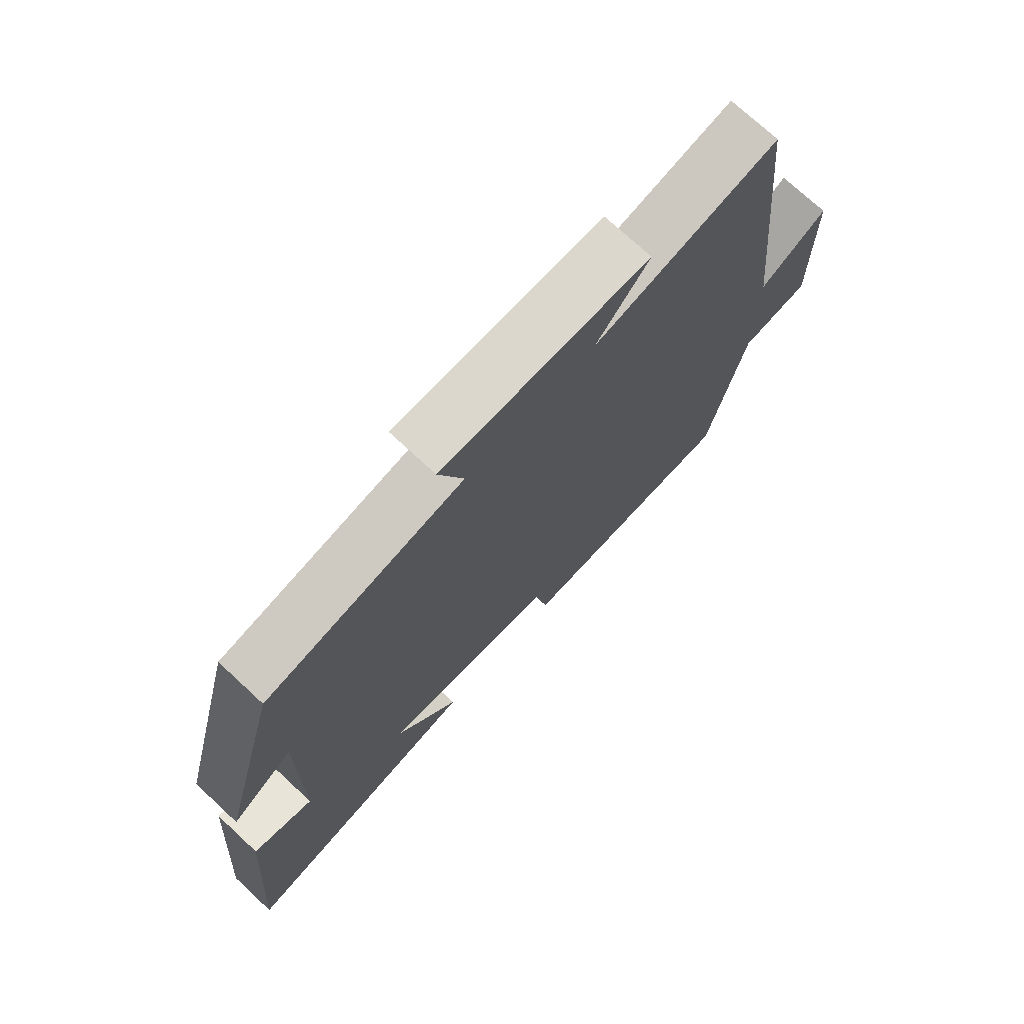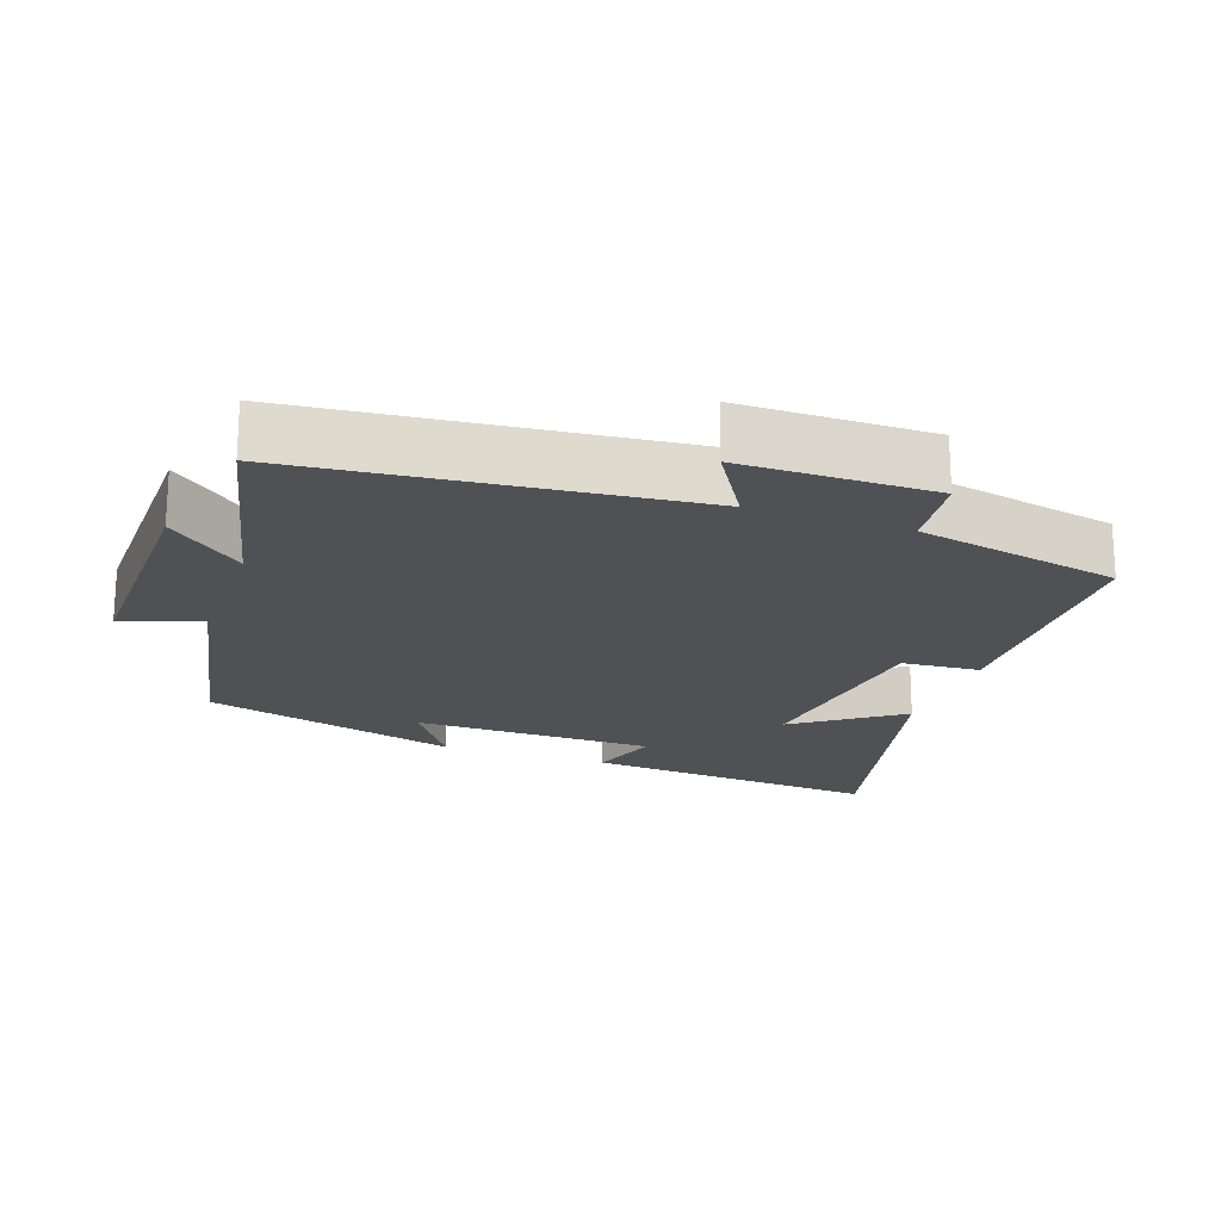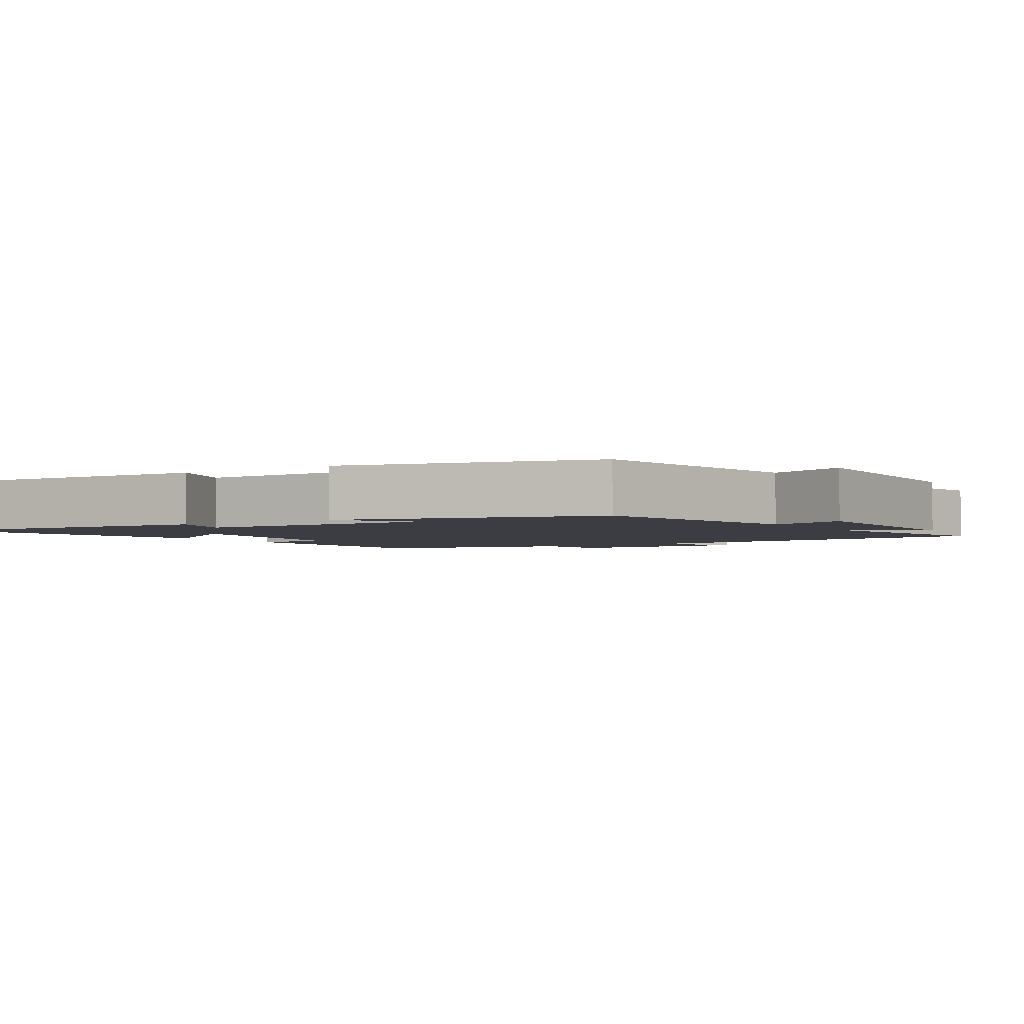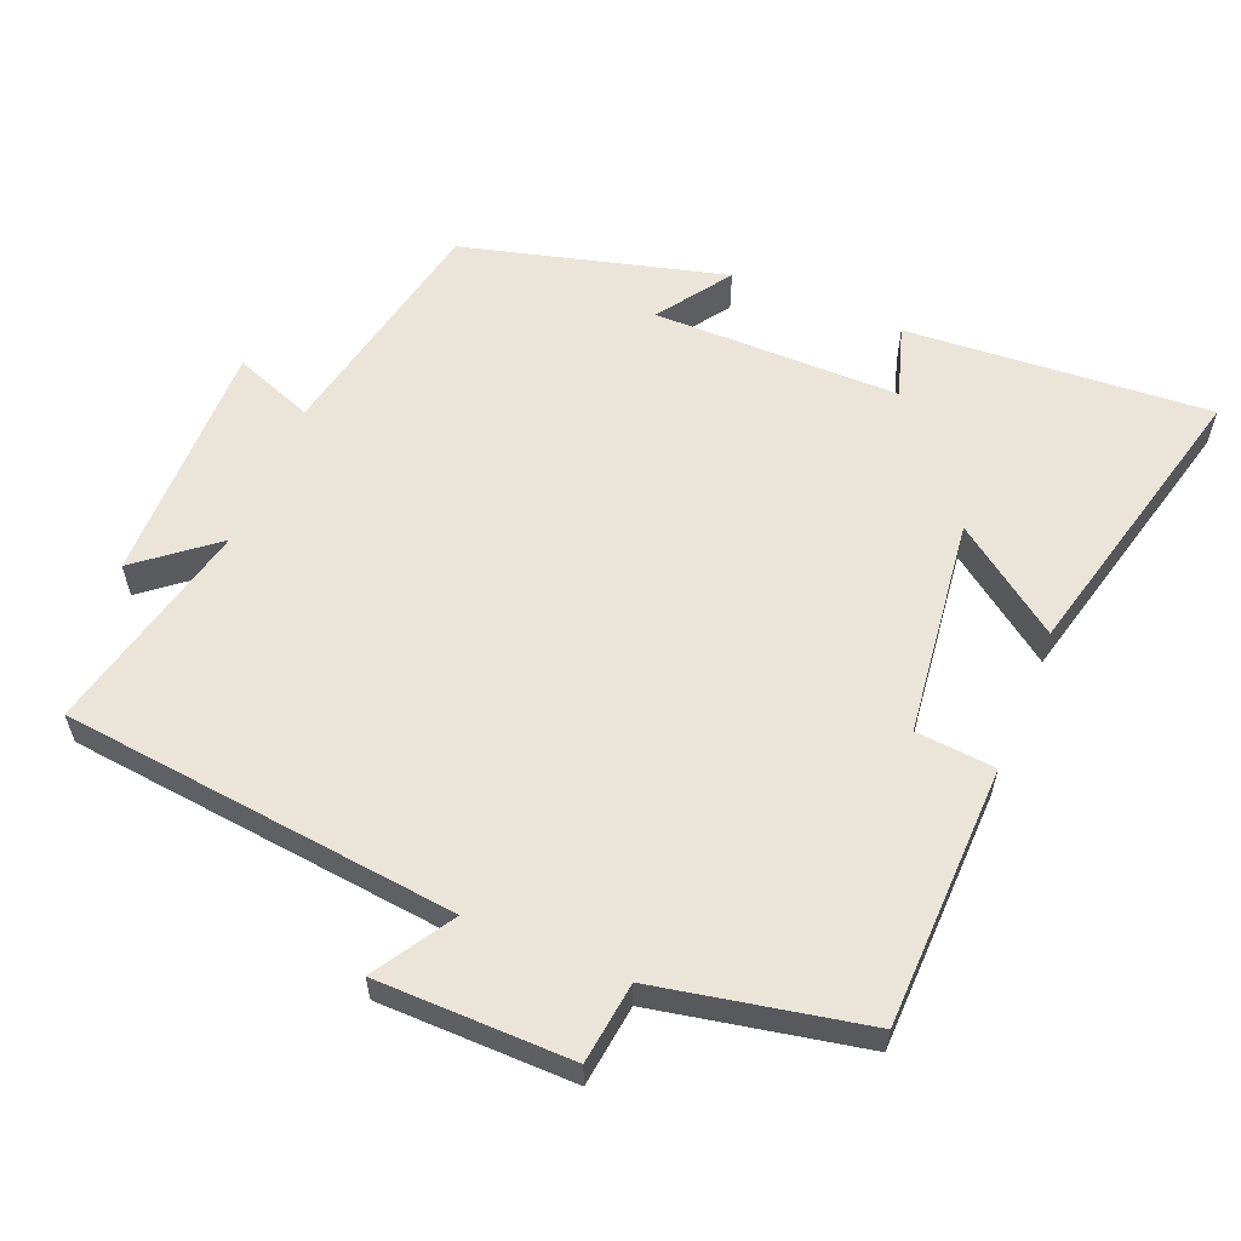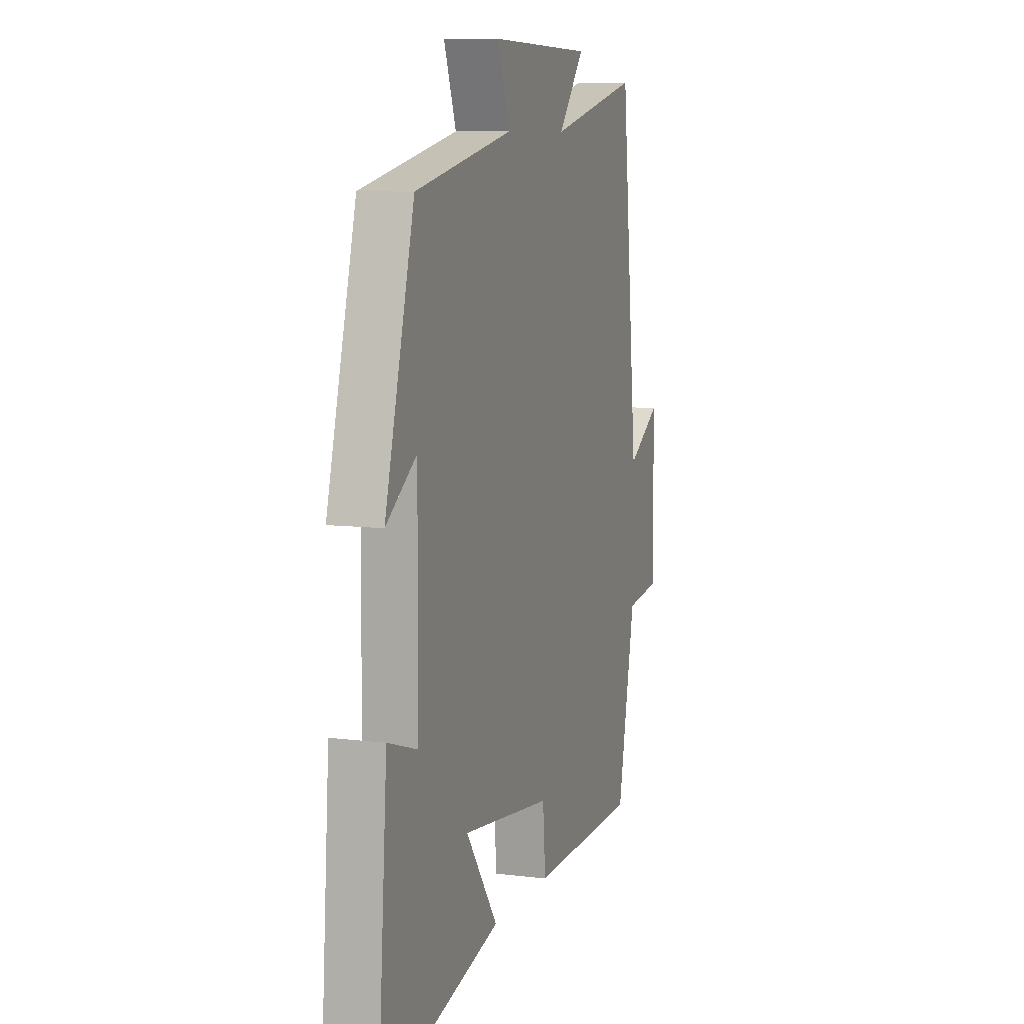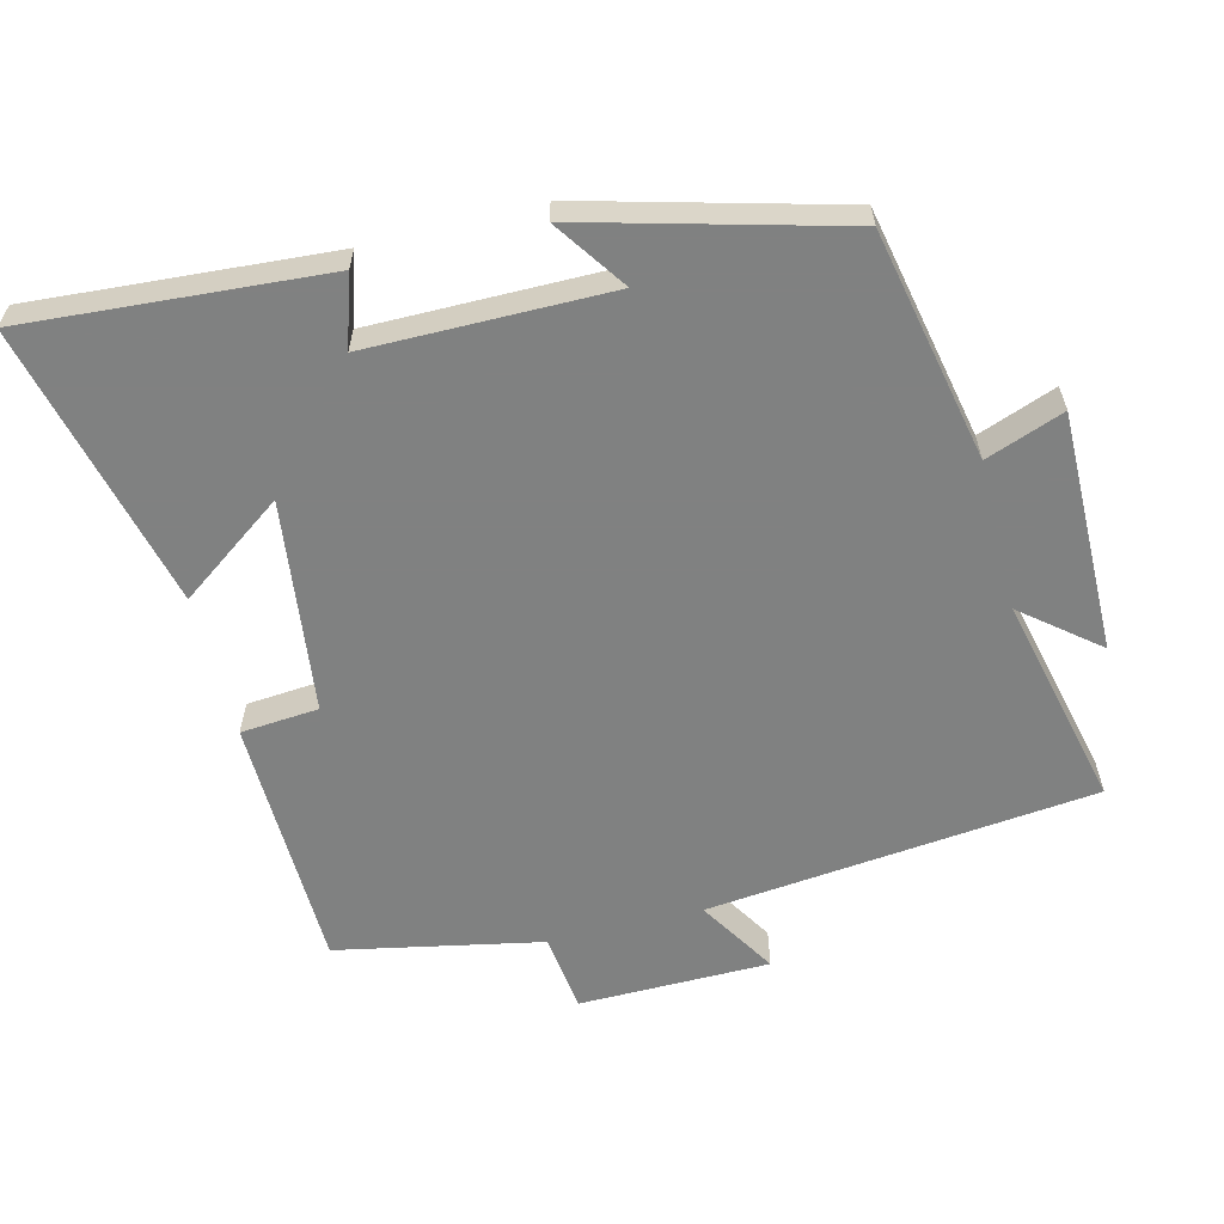
<metadata>
{"format":"obj","ext":"obj","renderer":"f3d","projection":"perspective","resolution":1024,"background":"white","views":[{"elev":73.5,"azim":-47.1,"up":"+Z"},{"elev":-19.8,"azim":70.4,"up":"+Y"},{"elev":-2.9,"azim":-57.7,"up":"+Y"},{"elev":59.0,"azim":112.6,"up":"+Y"},{"elev":8.7,"azim":-71.3,"up":"+Z"},{"elev":-60.3,"azim":-75.8,"up":"+Y"}]}
</metadata>
<code>
v 0.441 0.07 -0.492
v 0.077 0.07 -0.5
v 0.068 0.07 -0.389
v -0.234 0.07 -0.351
v -0.127 0.07 -0.5
v -0.532 0.07 -0.599
v -0.5 0.07 -0.174
v -0.4 0.07 -0.206
v -0.398 0.07 0.138
v -0.5 0.07 0.068
v -0.402 0.07 0.433
v -0.074 0.07 0.5
v -0.115 0.07 0.611
v 0.227 0.07 0.607
v 0.14 0.07 0.5
v 0.442 0.07 0.57
v 0.5 0.07 0.017
v 0.611 0.07 0.085
v 0.613 0.07 -0.187
v 0.5 0.07 -0.201
v 0.441 0 -0.492
v 0.077 0 -0.5
v 0.068 0 -0.389
v -0.234 0 -0.351
v -0.127 0 -0.5
v -0.532 0 -0.599
v -0.5 0 -0.174
v -0.4 0 -0.206
v -0.398 0 0.138
v -0.5 0 0.068
v -0.402 0 0.433
v -0.074 0 0.5
v -0.115 0 0.611
v 0.227 0 0.607
v 0.14 0 0.5
v 0.442 0 0.57
v 0.5 0 0.017
v 0.611 0 0.085
v 0.613 0 -0.187
v 0.5 0 -0.201
f 17 18 19 20
f 1 2 3
f 20 1 3
f 17 20 3
f 16 17 3
f 15 16 3
f 12 13 14 15
f 12 15 3 4
f 9 10 11 12
f 8 9 12 4
f 6 7 8
f 5 6 8
f 4 5 8
f 40 39 38 37
f 23 22 21
f 23 21 40
f 23 40 37
f 23 37 36
f 23 36 35
f 35 34 33 32
f 24 23 35 32
f 32 31 30 29
f 24 32 29 28
f 28 27 26
f 28 26 25
f 28 25 24
f 1 21 22 2
f 2 22 23 3
f 3 23 24 4
f 4 24 25 5
f 5 25 26 6
f 6 26 27 7
f 7 27 28 8
f 8 28 29 9
f 9 29 30 10
f 10 30 31 11
f 11 31 32 12
f 12 32 33 13
f 13 33 34 14
f 14 34 35 15
f 15 35 36 16
f 16 36 37 17
f 17 37 38 18
f 18 38 39 19
f 19 39 40 20
f 20 40 21 1

</code>
